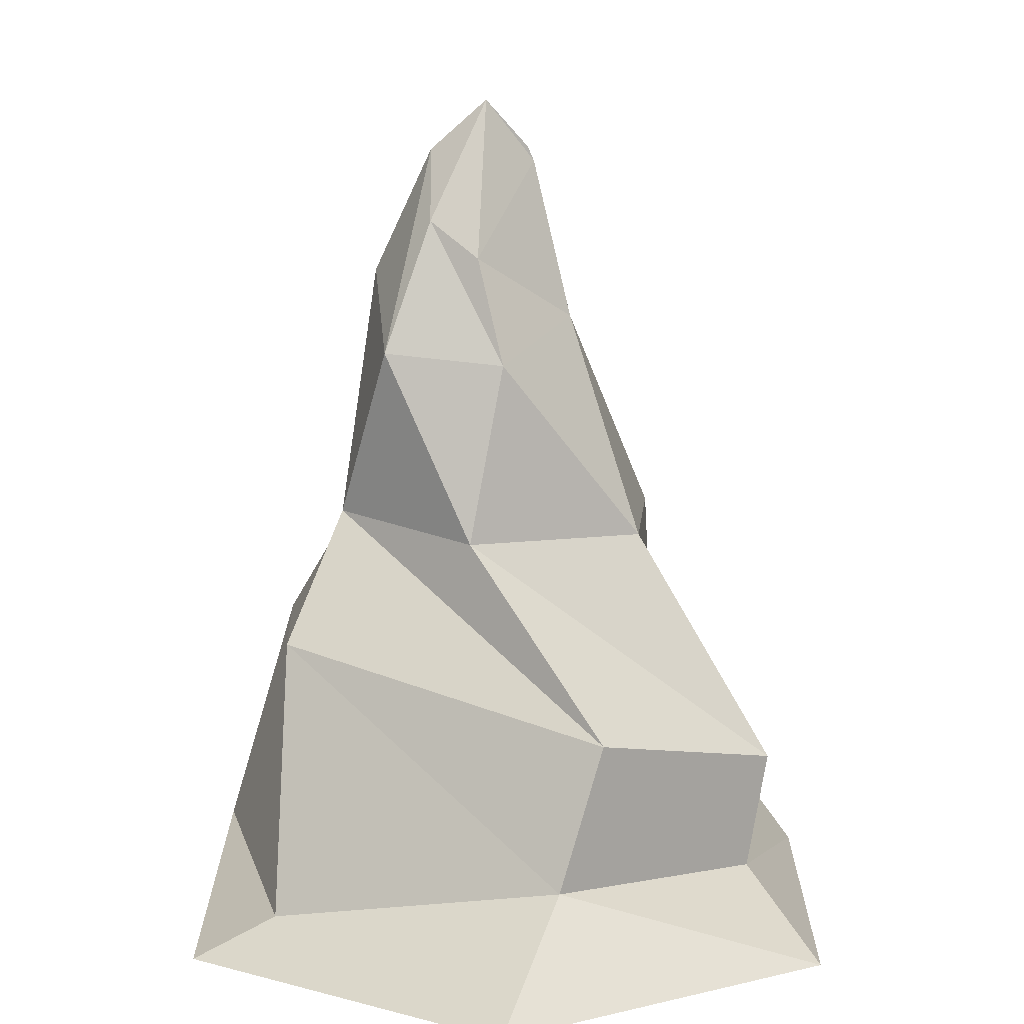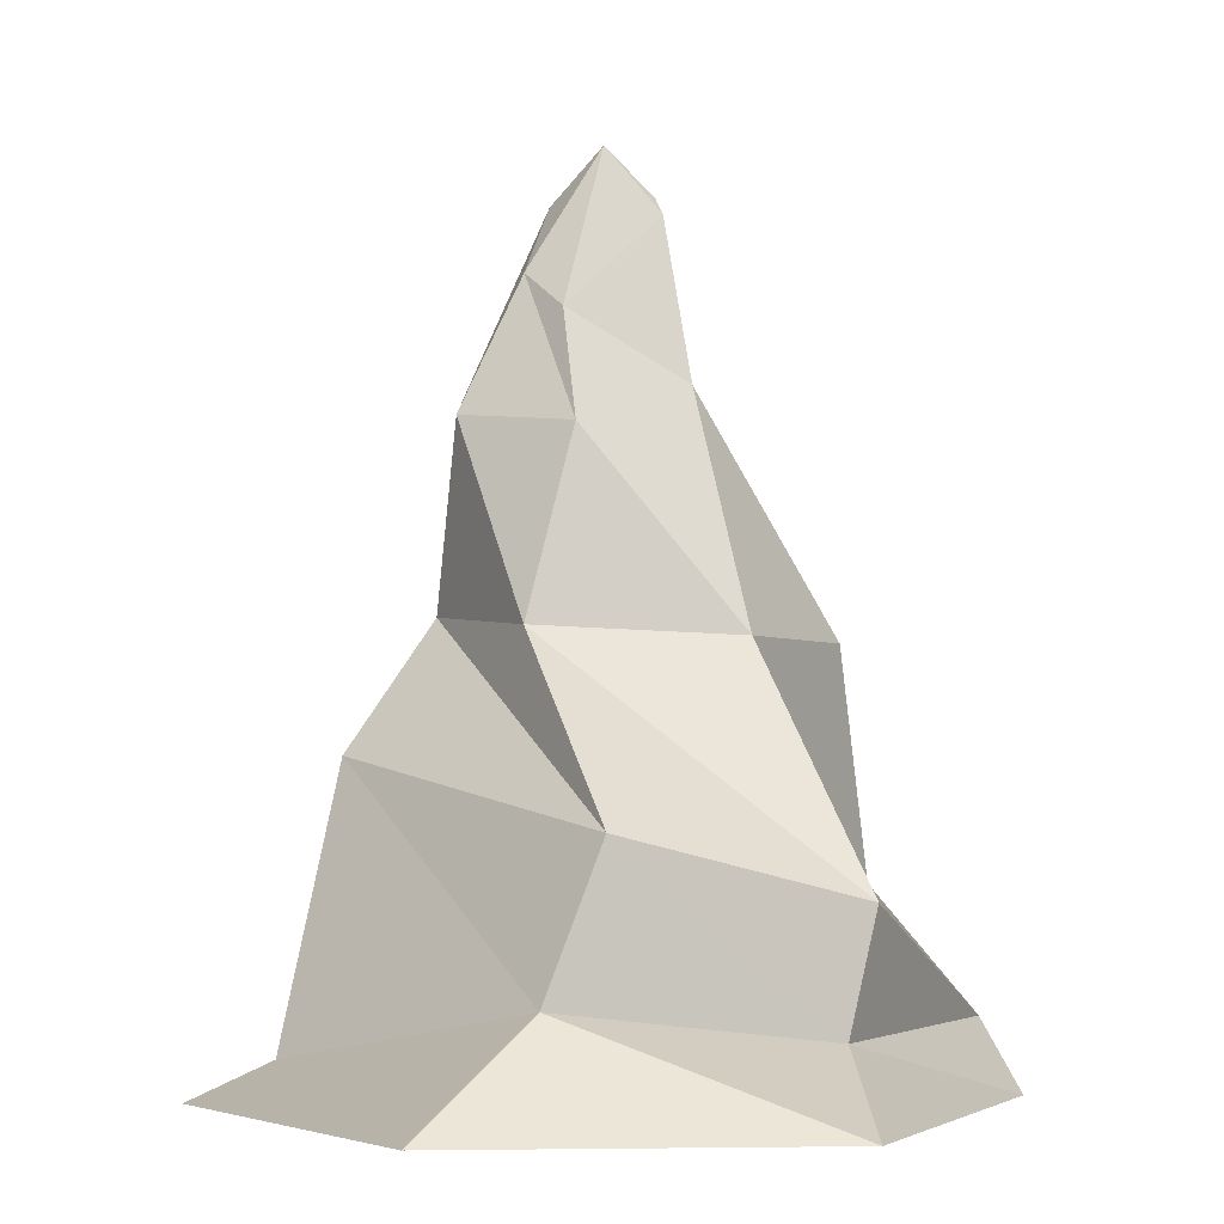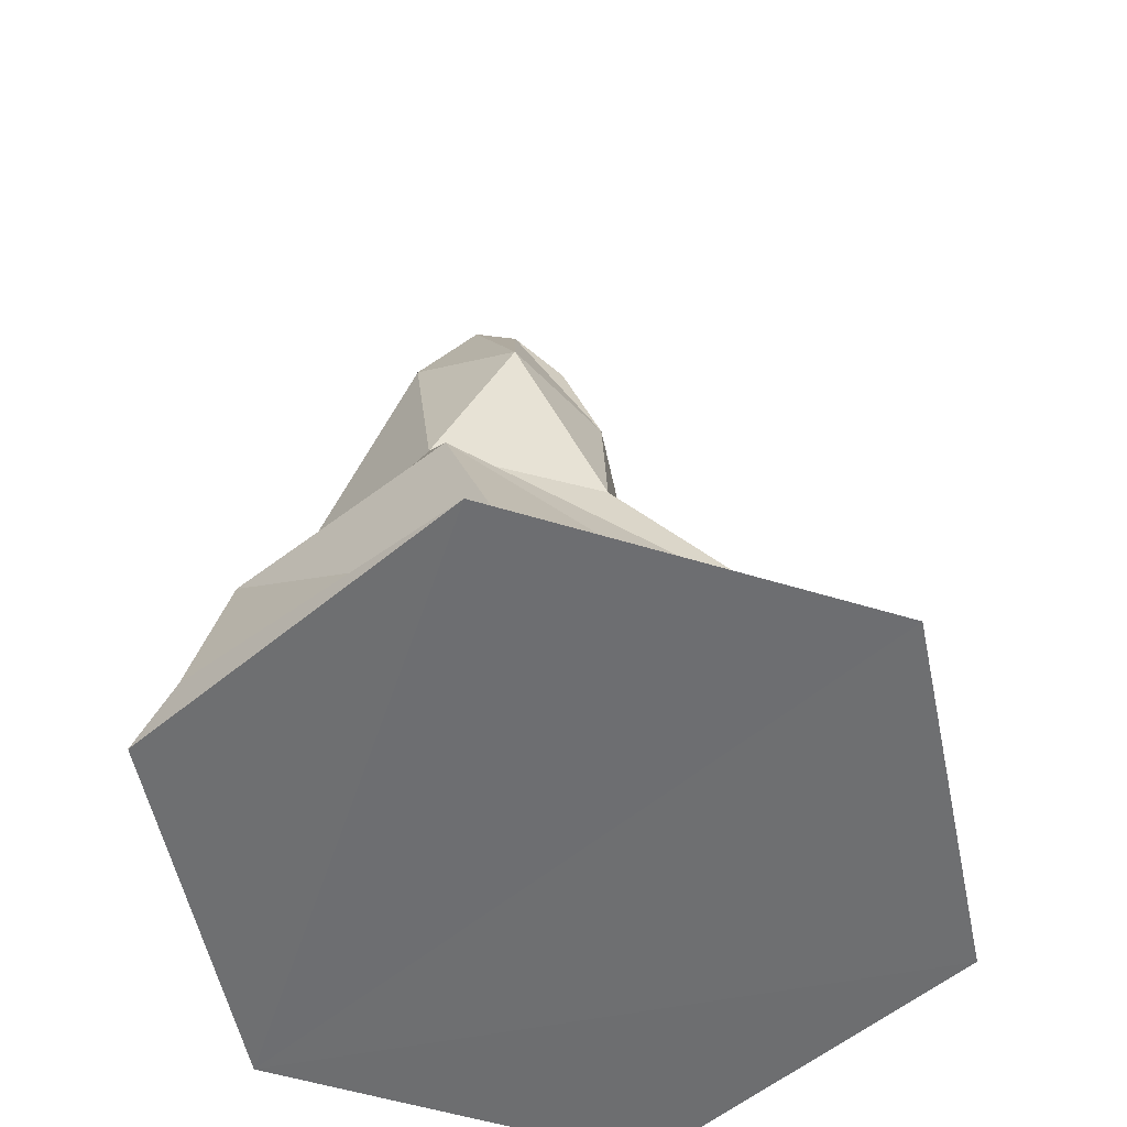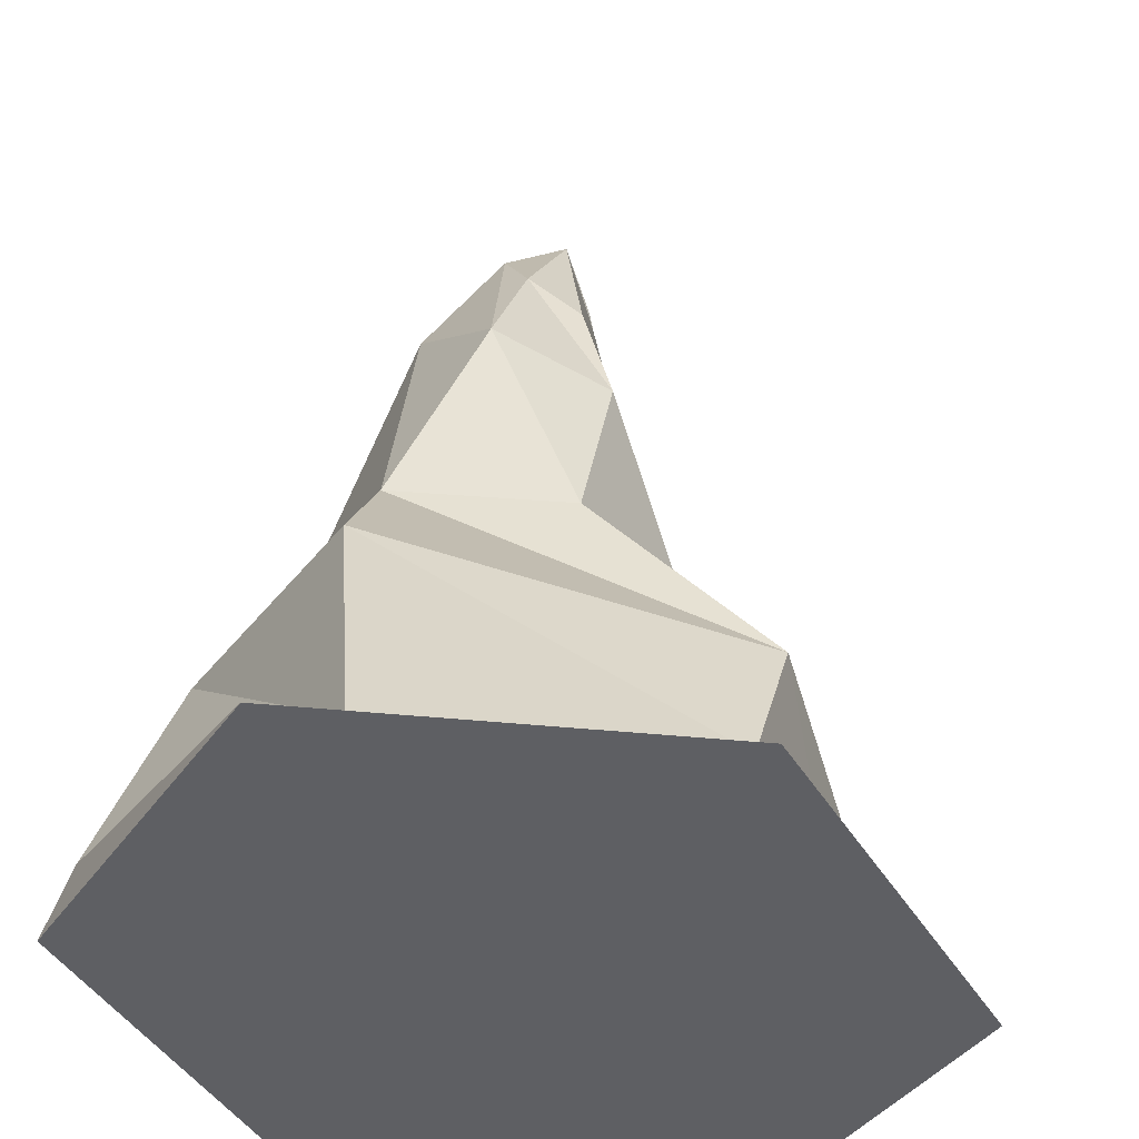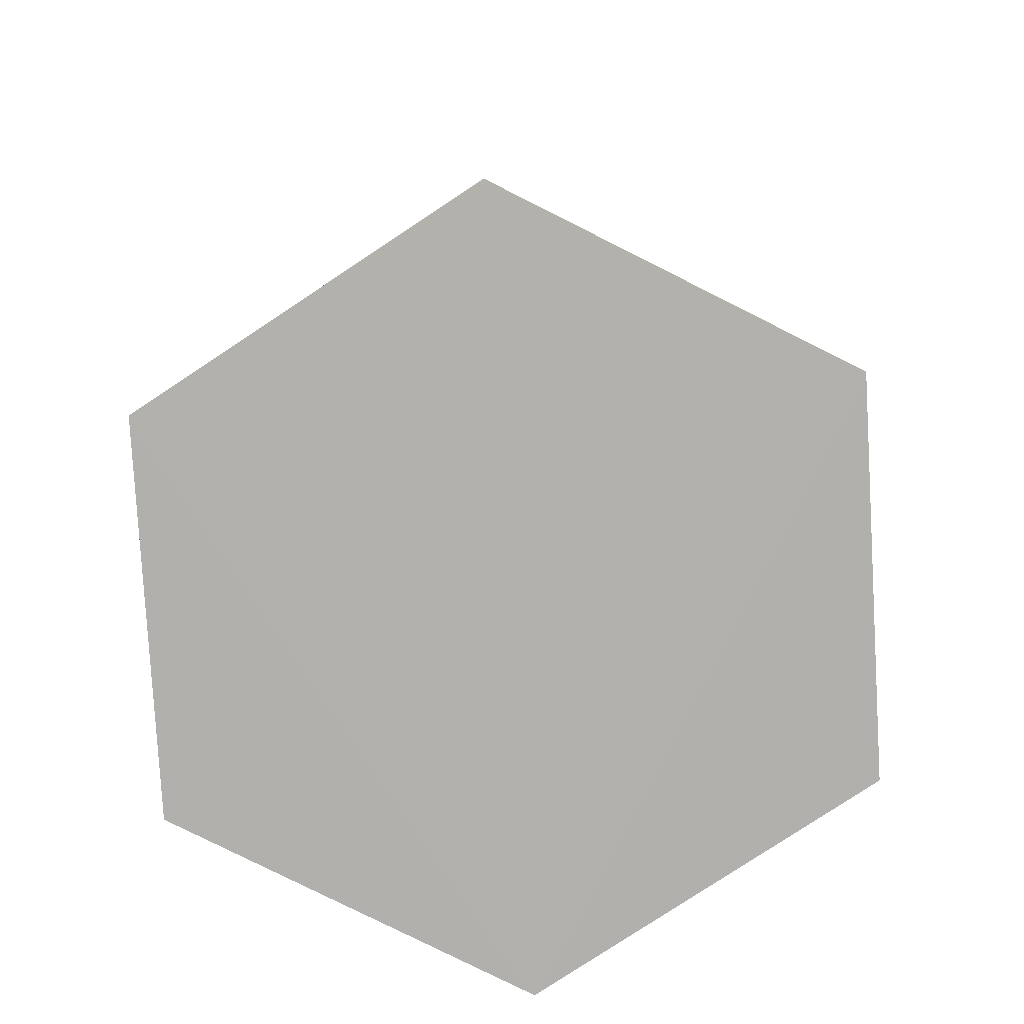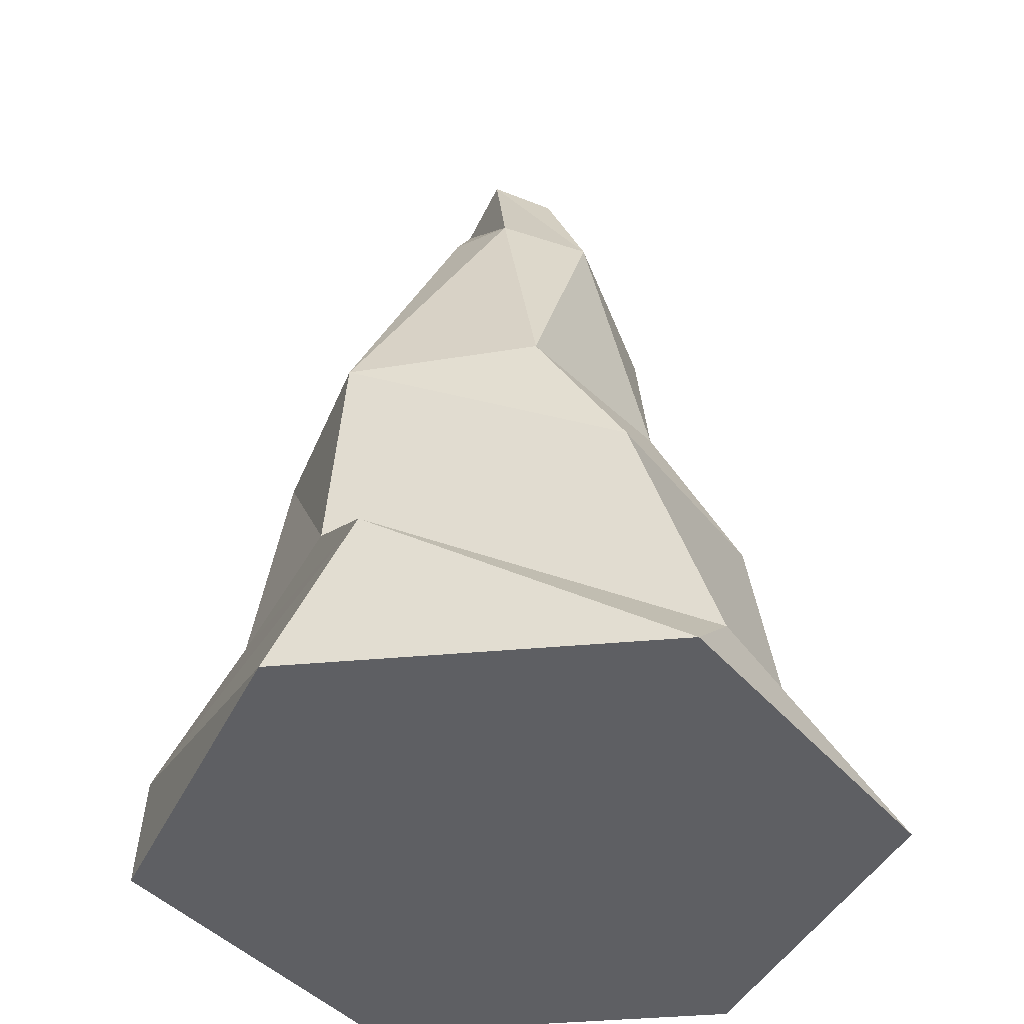
<metadata>
{"format":"obj","ext":"obj","renderer":"f3d","projection":"perspective","resolution":1024,"background":"white","views":[{"elev":12.6,"azim":31.3,"up":"+Y"},{"elev":-3.1,"azim":55.1,"up":"+Y"},{"elev":-54.4,"azim":-18.1,"up":"+Y"},{"elev":48.6,"azim":5.6,"up":"+Z"},{"elev":-78.9,"azim":33.5,"up":"+Y"},{"elev":-40.7,"azim":-113.8,"up":"+Y"}]}
</metadata>
<code>
g default
v 336.2 0 -582.2
v -336.2 0 -582.2
v -674 2.461 5.355
v -336.2 0 582.2
v 336.9 0.5819 582.2
v 671.5 -1.26 -0.8582
v 212.4 118.3 -598.6
v -470.8 230.6 -480.3
v -625.6 82.53 83.66
v -222.1 72.18 478.2
v 306.6 175.7 334
v 462.8 117.9 -112.6
v 52.99 333.1 -495
v -232.4 384.4 -462.8
v -552.8 509 -39.97
v -303.9 547 315.4
v 343.2 432.8 241.8
v 480.8 326.5 -157.5
v 65.22 734.5 -426.7
v -262.7 750.2 -440.6
v -446.6 762.4 -158.1
v -291.3 776.4 144.7
v 18.85 751.8 174.6
v 209.9 735.3 -129.7
v -161.6 1282 -196.3
v -276.1 1247 -144.7
v -294.7 1230 16.01
v -157.6 1099 190.3
v 39.33 1078 90.05
v 57.19 1148 -126.6
v -33.1 1468 -117.7
v -134.2 1526 -100.9
v -179.9 1463 -5.486
v -125.9 1337 80.15
v -28.25 1271 69.09
v -24.92 1440 -127.6
v -82.87 1556 -48.67
g pCone1
f 1 2 7
f 7 2 8
f 2 3 8
f 8 3 9
f 3 4 9
f 9 4 10
f 4 5 10
f 10 5 11
f 5 6 11
f 11 6 12
f 6 1 12
f 12 1 7
f 7 8 13
f 13 8 14
f 8 9 14
f 14 9 15
f 9 10 15
f 15 10 16
f 10 11 16
f 16 11 17
f 11 12 17
f 17 12 18
f 12 7 18
f 18 7 13
f 13 14 19
f 19 14 20
f 14 15 20
f 20 15 21
f 15 16 21
f 21 16 22
f 16 17 22
f 22 17 23
f 17 18 23
f 23 18 24
f 18 13 24
f 24 13 19
f 19 20 25
f 25 20 26
f 20 21 26
f 26 21 27
f 21 22 27
f 27 22 28
f 22 23 28
f 28 23 29
f 23 24 29
f 29 24 30
f 24 19 30
f 30 19 25
f 25 26 31
f 31 26 32
f 26 27 32
f 32 27 33
f 27 28 33
f 33 28 34
f 28 29 34
f 34 29 35
f 29 30 35
f 35 30 36
f 30 25 36
f 36 25 31
f 1 6 2
f 6 5 2
f 5 4 2
f 4 3 2
f 31 32 37
f 32 33 37
f 33 34 37
f 34 35 37
f 35 36 37
f 36 31 37

</code>
